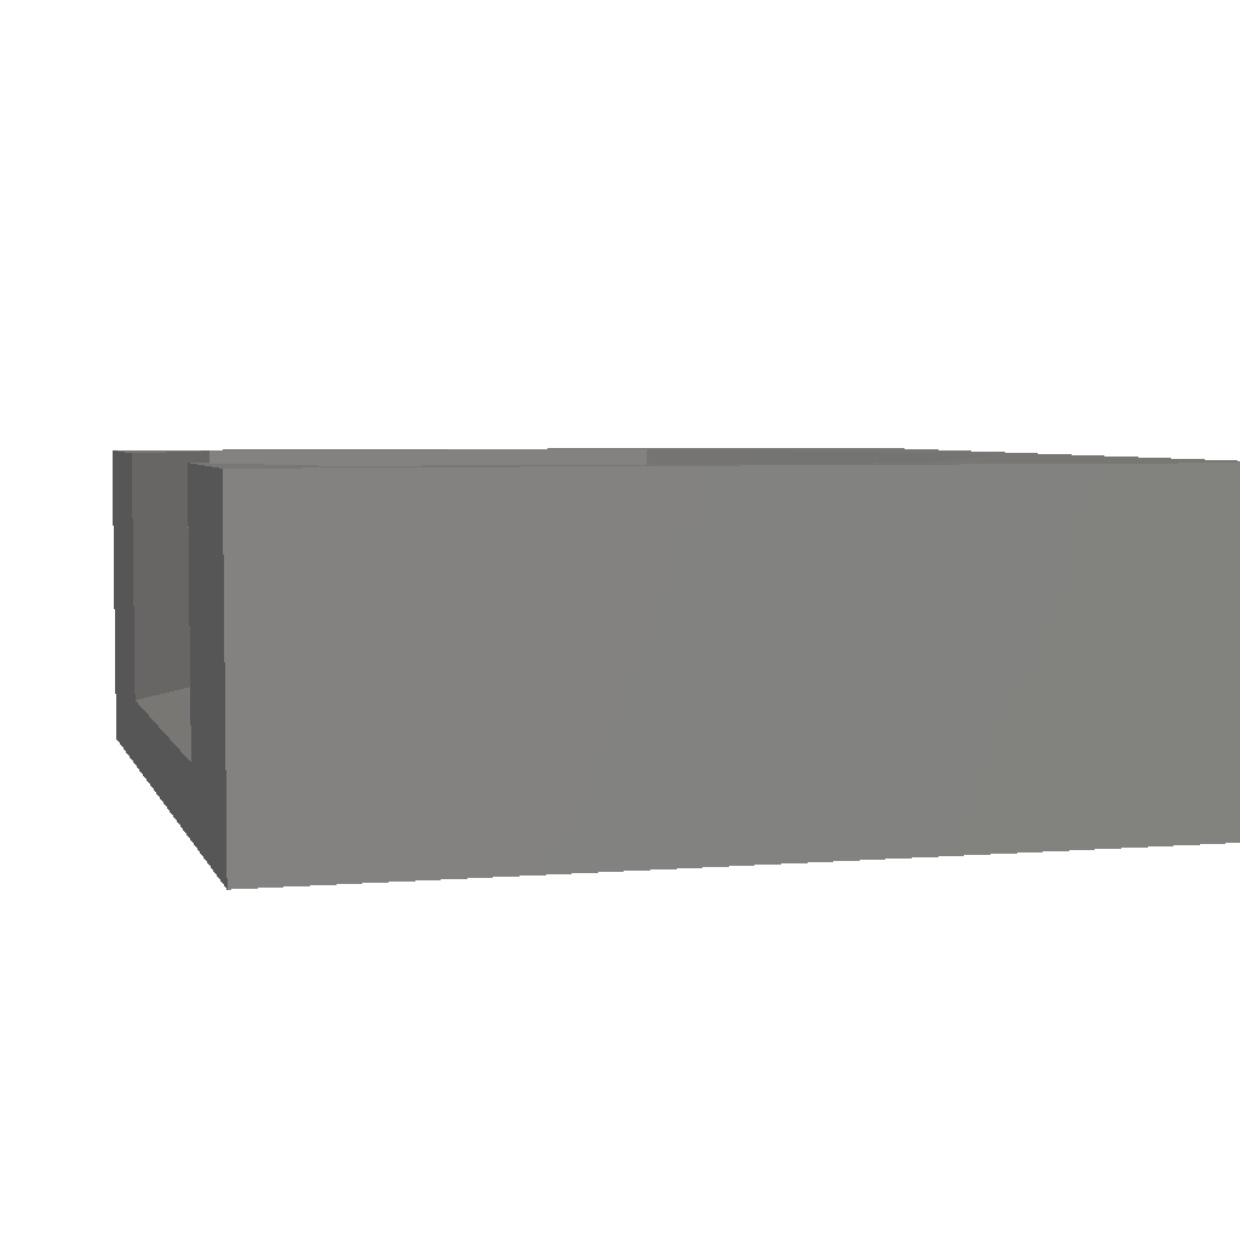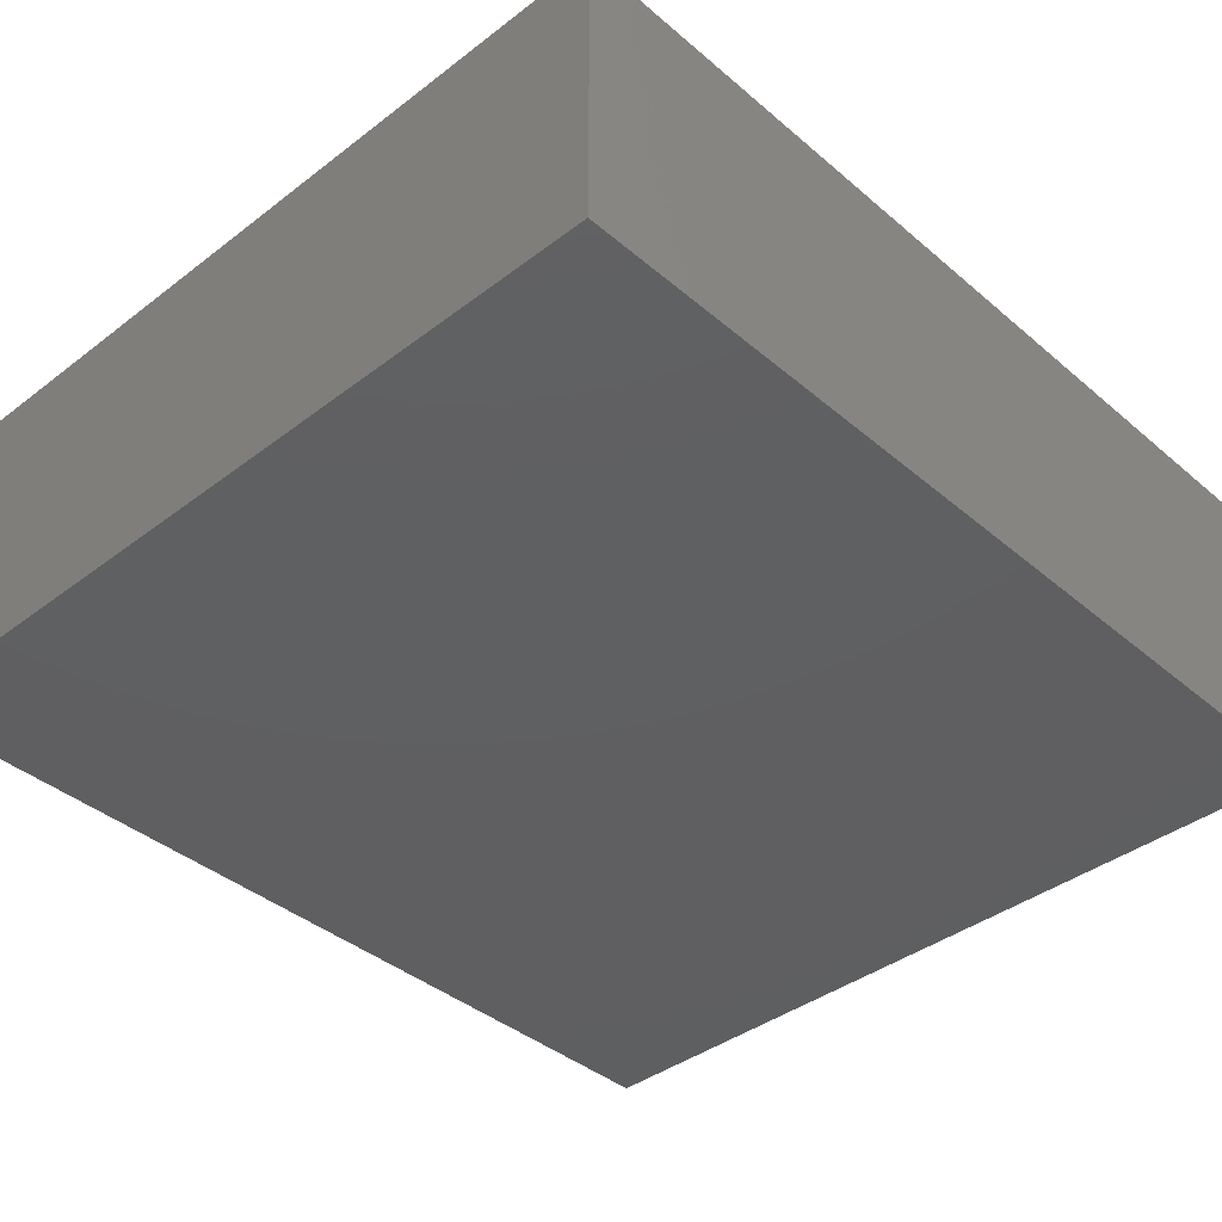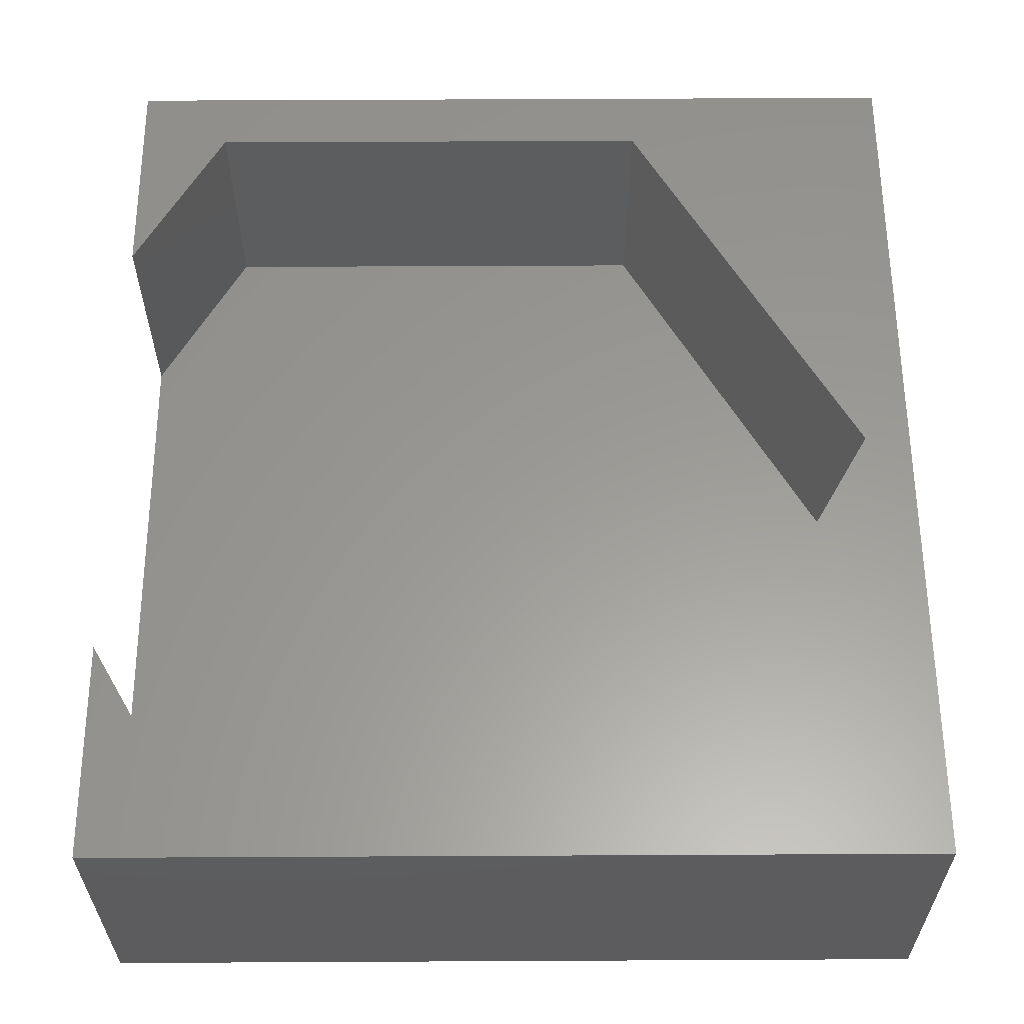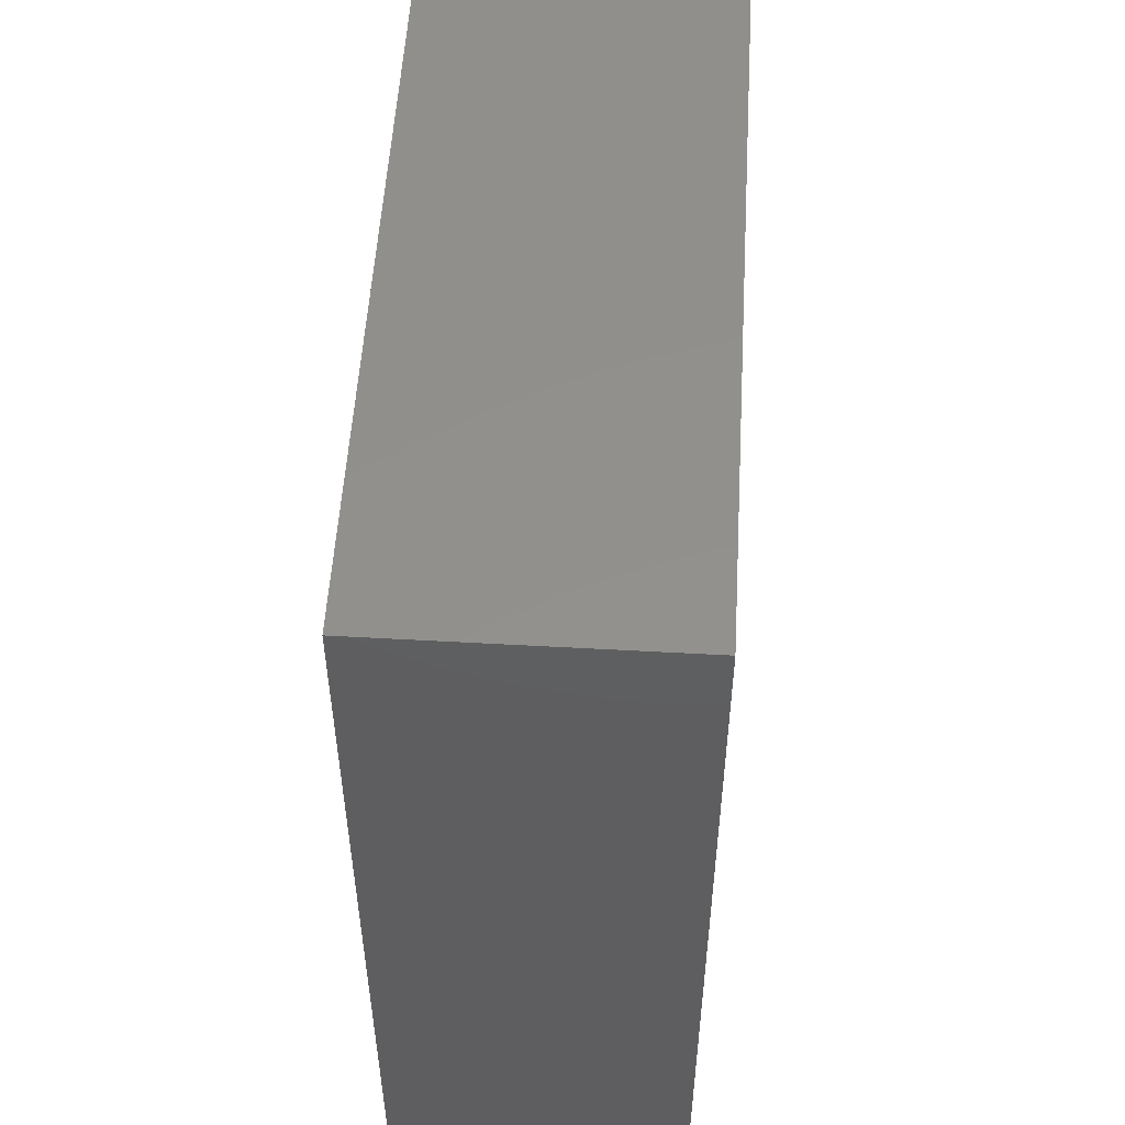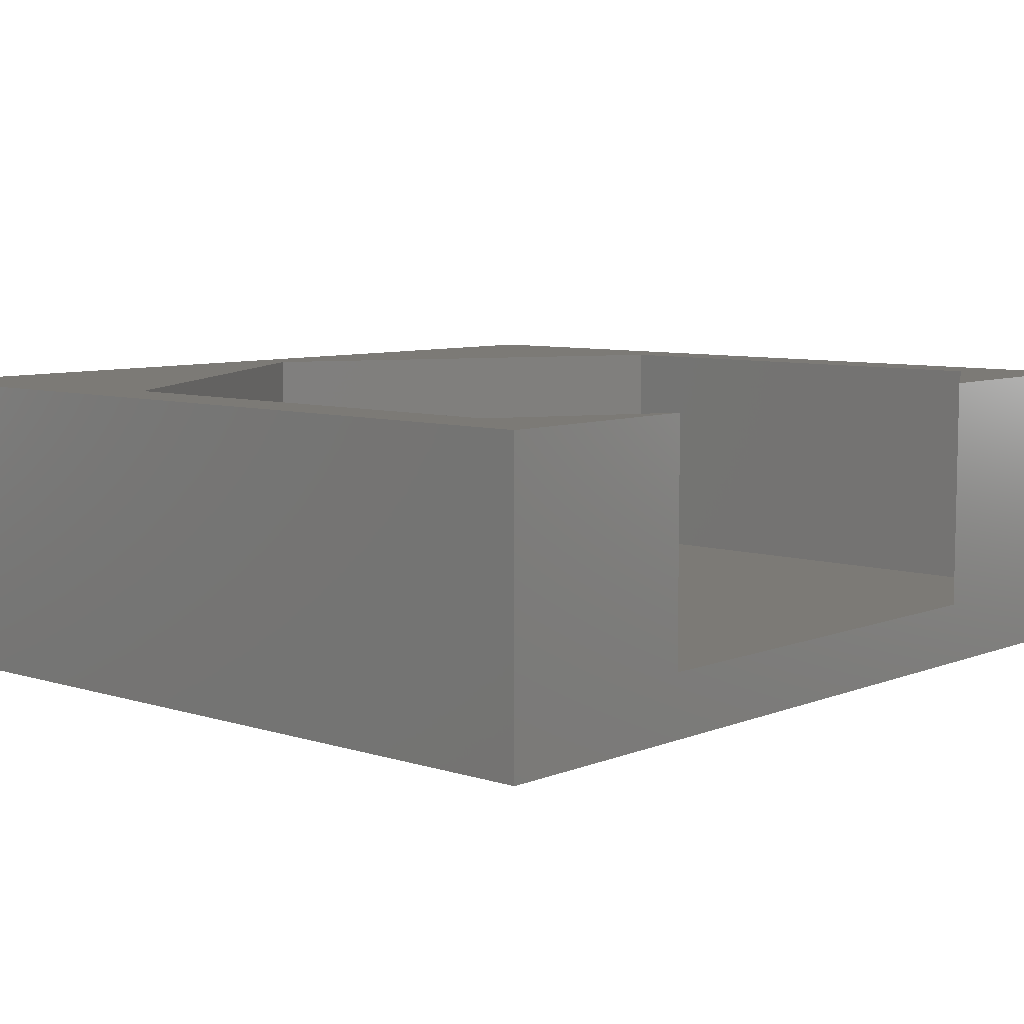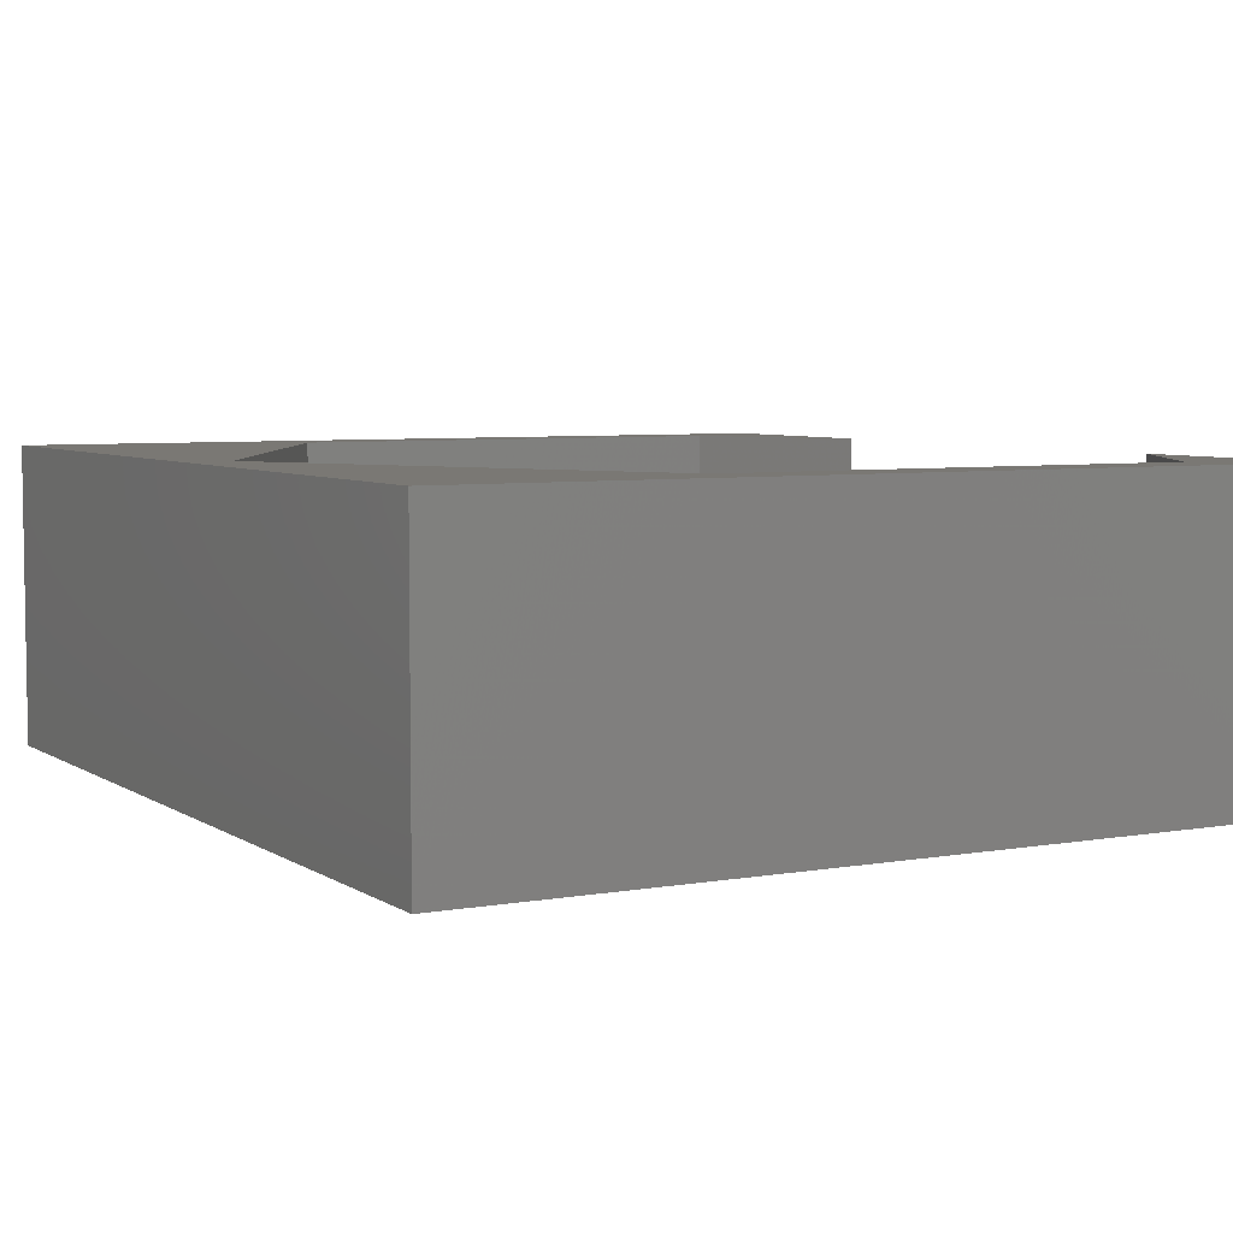
<metadata>
{"format":"stl","ext":"stl","renderer":"f3d","projection":"perspective","resolution":1024,"background":"white","views":[{"elev":4.4,"azim":-15.3,"up":"+Z"},{"elev":-39.4,"azim":43.5,"up":"+Z"},{"elev":59.7,"azim":-0.3,"up":"+Z"},{"elev":53.6,"azim":93.4,"up":"+Y"},{"elev":7.5,"azim":-138.2,"up":"+Z"},{"elev":5.6,"azim":151.3,"up":"+Z"}]}
</metadata>
<code>
# stl→obj: 22 verts, 40 faces
v 0 44.05 0
v 0 33.47 3
v 0 44.05 14.25
v 0 10.58 3
v 0 0 0
v 0 0 14.25
v 0 10.58 14.25
v 0 33.47 14.25
v 39.65 44.05 14.25
v 37.44 22.03 14.25
v 39.65 0 14.25
v 26.43 41.1 14.25
v 4.405 41.1 14.25
v 26.43 2.951 14.25
v 4.405 2.951 14.25
v 39.65 44.05 0
v 39.65 0 0
v 37.44 22.03 3
v 26.43 41.1 3
v 4.405 41.1 3
v 26.43 2.951 3
v 4.405 2.951 3
f 1 2 3
f 1 4 2
f 5 4 1
f 6 4 5
f 4 6 7
f 3 2 8
f 9 10 11
f 9 12 10
f 3 12 9
f 12 3 13
f 13 3 8
f 14 11 10
f 6 14 15
f 14 6 11
f 6 15 7
f 11 16 9
f 16 11 17
f 5 16 17
f 16 5 1
f 5 11 6
f 11 5 17
f 16 3 9
f 3 16 1
f 18 12 19
f 12 18 10
f 8 20 13
f 20 8 2
f 20 12 13
f 12 20 19
f 21 10 18
f 10 21 14
f 2 18 19
f 2 19 20
f 4 18 2
f 18 4 21
f 21 4 22
f 21 15 14
f 15 21 22
f 15 4 7
f 4 15 22

</code>
